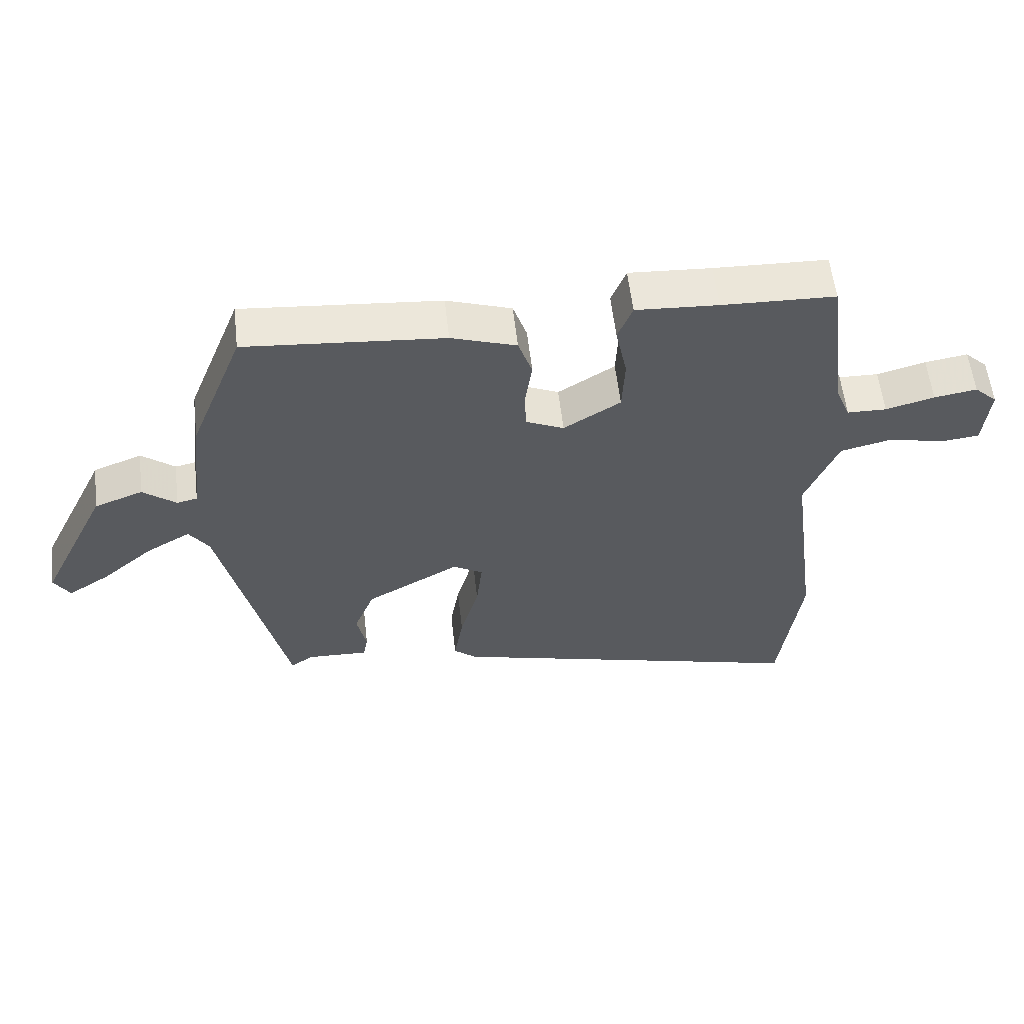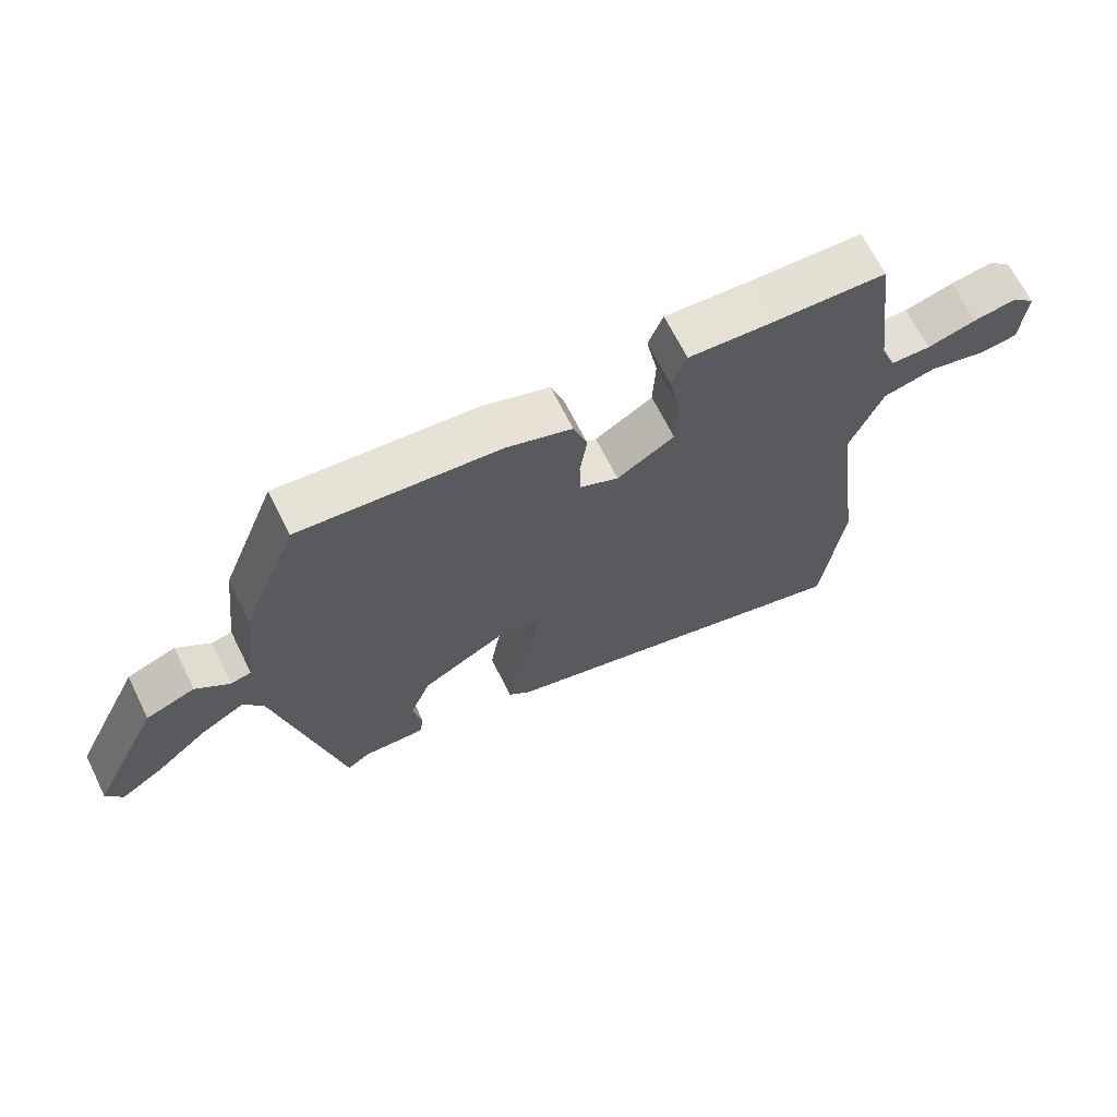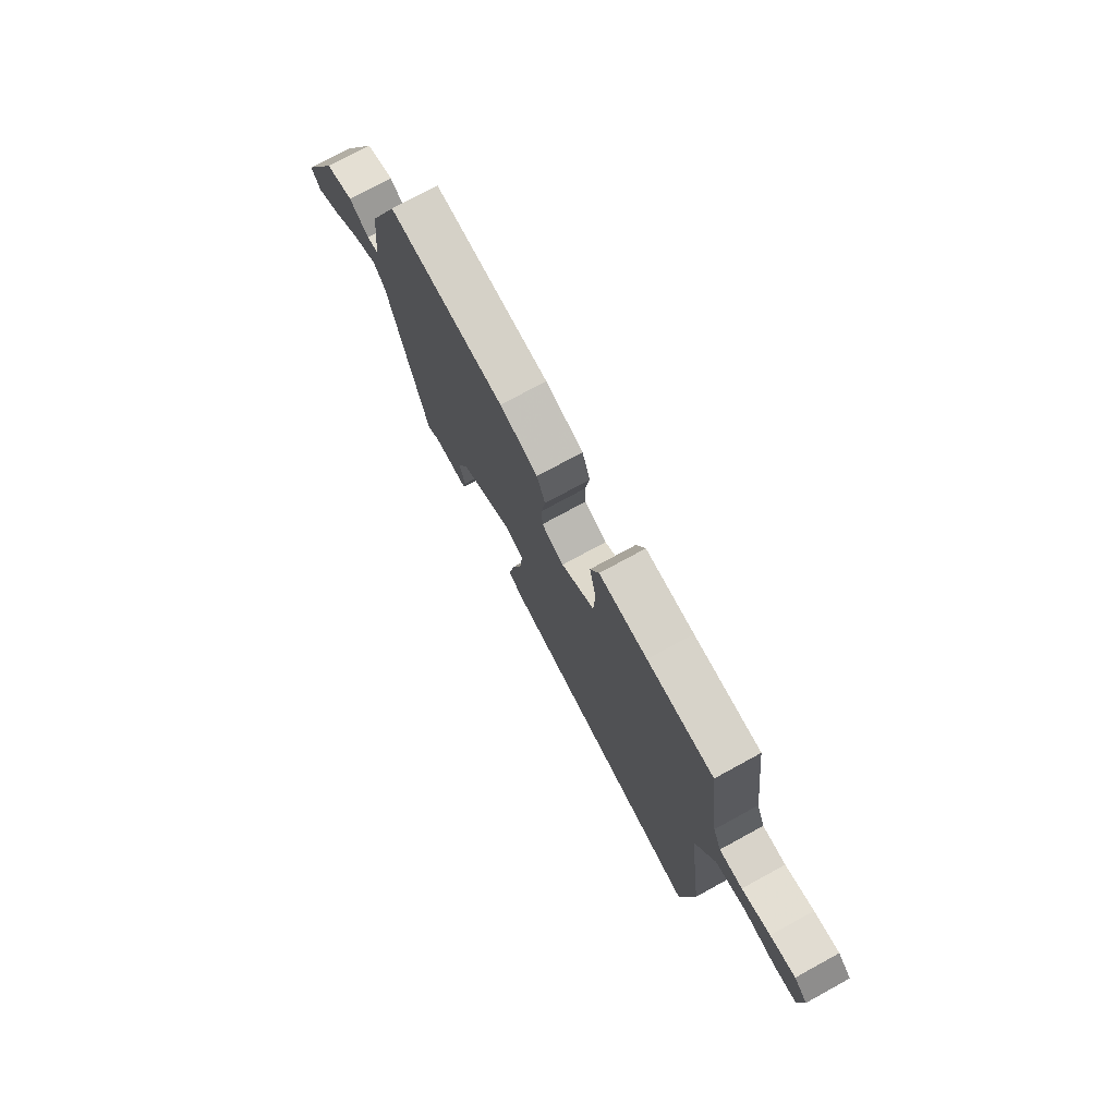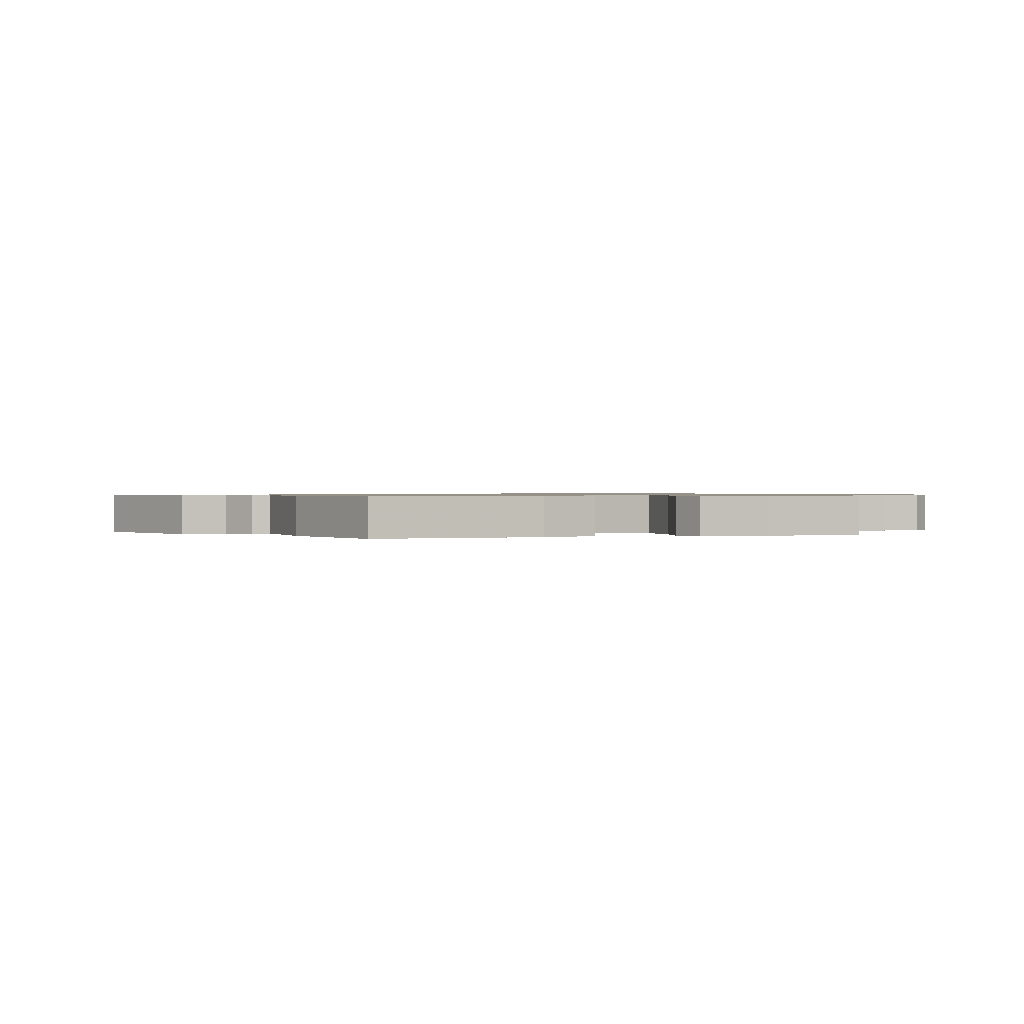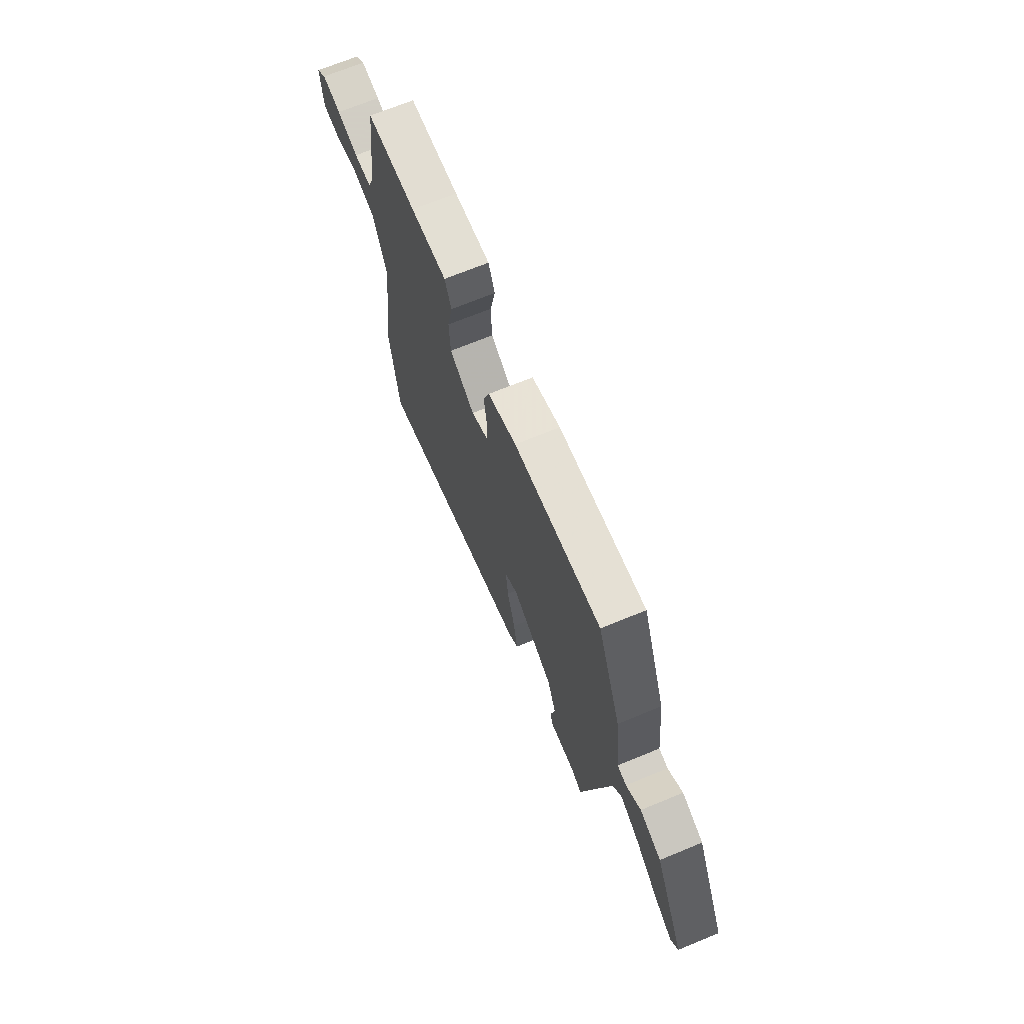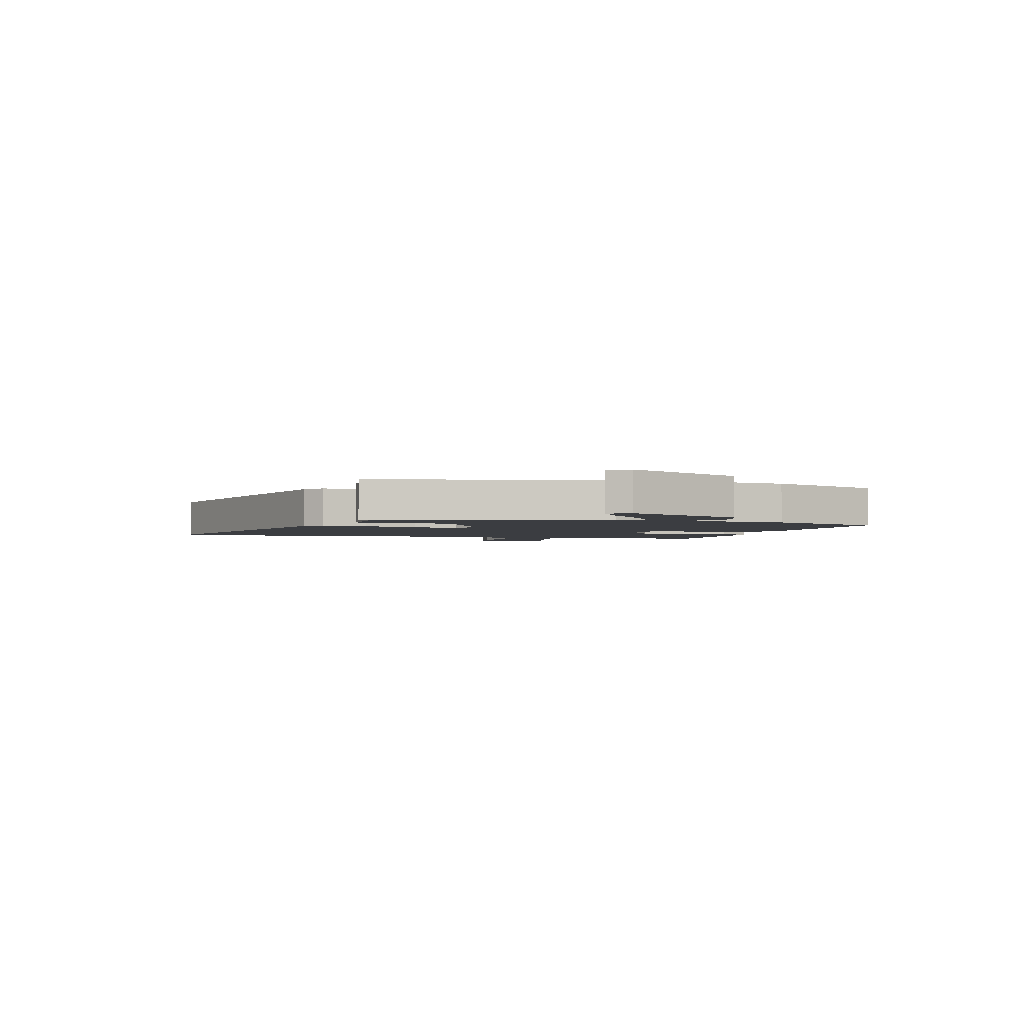
<metadata>
{"format":"obj","ext":"obj","renderer":"f3d","projection":"perspective","resolution":1024,"background":"white","views":[{"elev":57.7,"azim":-6.5,"up":"+Z"},{"elev":67.0,"azim":-26.3,"up":"+Z"},{"elev":75.4,"azim":61.4,"up":"+Z"},{"elev":0.8,"azim":-15.6,"up":"+Y"},{"elev":69.4,"azim":-112.4,"up":"+Z"},{"elev":-2.5,"azim":-106.4,"up":"+Y"}]}
</metadata>
<code>
v 0.458 0.07 0.484
v 0.491 0.07 0.231
v 0.514 0.07 0.174
v 0.576 0.07 0.173
v 0.652 0.07 0.194
v 0.719 0.07 0.205
v 0.755 0.07 0.171
v 0.746 0.07 0.07
v 0.685 0.07 0.063
v 0.599 0.07 0.083
v 0.517 0.07 0.063
v 0.466 0.07 -0.062
v 0.512 0.07 -0.409
v 0.479 0.07 -0.662
v -0.097 0.07 -0.516
v -0.133 0.07 -0.486
v -0.119 0.07 -0.401
v -0.09 0.07 -0.297
v -0.081 0.07 -0.213
v -0.128 0.07 -0.186
v -0.275 0.07 -0.269
v -0.307 0.07 -0.35
v -0.292 0.07 -0.418
v -0.299 0.07 -0.458
v -0.396 0.07 -0.455
v -0.431 0.07 -0.48
v -0.532 0.07 -0.044
v -0.563 0.07 0.001
v -0.632 0.07 -0.039
v -0.713 0.07 -0.108
v -0.778 0.07 -0.15
v -0.803 0.07 -0.11
v -0.696 0.07 0.109
v -0.62 0.07 0.138
v -0.568 0.07 0.097
v -0.536 0.07 0.104
v -0.516 0.07 0.279
v -0.431 0.07 0.494
v -0.121 0.07 0.469
v -0.019 0.07 0.435
v 0.003 0.07 0.37
v -0.008 0.07 0.295
v -0.006 0.07 0.233
v 0.054 0.07 0.206
v 0.143 0.07 0.262
v 0.147 0.07 0.35
v 0.129 0.07 0.438
v 0.152 0.07 0.496
v 0.281 0.07 0.489
v 0.458 0 0.484
v 0.491 0 0.231
v 0.514 0 0.174
v 0.576 0 0.173
v 0.652 0 0.194
v 0.719 0 0.205
v 0.755 0 0.171
v 0.746 0 0.07
v 0.685 0 0.063
v 0.599 0 0.083
v 0.517 0 0.063
v 0.466 0 -0.062
v 0.512 0 -0.409
v 0.479 0 -0.662
v -0.097 0 -0.516
v -0.133 0 -0.486
v -0.119 0 -0.401
v -0.09 0 -0.297
v -0.081 0 -0.213
v -0.128 0 -0.186
v -0.275 0 -0.269
v -0.307 0 -0.35
v -0.292 0 -0.418
v -0.299 0 -0.458
v -0.396 0 -0.455
v -0.431 0 -0.48
v -0.532 0 -0.044
v -0.563 0 0.001
v -0.632 0 -0.039
v -0.713 0 -0.108
v -0.778 0 -0.15
v -0.803 0 -0.11
v -0.696 0 0.109
v -0.62 0 0.138
v -0.568 0 0.097
v -0.536 0 0.104
v -0.516 0 0.279
v -0.431 0 0.494
v -0.121 0 0.469
v -0.019 0 0.435
v 0.003 0 0.37
v -0.008 0 0.295
v -0.006 0 0.233
v 0.054 0 0.206
v 0.143 0 0.262
v 0.147 0 0.35
v 0.129 0 0.438
v 0.152 0 0.496
v 0.281 0 0.489
f 46 47 48 49
f 45 46 49 1
f 39 40 41 42
f 39 42 43
f 36 37 38 39
f 36 39 43
f 32 33 34 35
f 32 35 36
f 29 30 31 32
f 28 29 32 36
f 27 28 36 43
f 25 26 27 43
f 22 23 24 25
f 21 22 25
f 15 16 17 18
f 15 18 19
f 12 13 14 15
f 11 12 15 19
f 7 8 9 10
f 7 10 11
f 4 5 6 7
f 4 7 11
f 3 4 11 19
f 45 1 2
f 44 45 2 3
f 21 25 43
f 20 21 43 44
f 3 19 20 44
f 98 97 96 95
f 50 98 95 94
f 91 90 89 88
f 92 91 88
f 88 87 86 85
f 92 88 85
f 84 83 82 81
f 85 84 81
f 81 80 79 78
f 85 81 78 77
f 92 85 77 76
f 92 76 75 74
f 74 73 72 71
f 74 71 70
f 67 66 65 64
f 68 67 64
f 64 63 62 61
f 68 64 61 60
f 59 58 57 56
f 60 59 56
f 56 55 54 53
f 60 56 53
f 68 60 53 52
f 51 50 94
f 52 51 94 93
f 92 74 70
f 93 92 70 69
f 93 69 68 52
f 1 50 51 2
f 2 51 52 3
f 3 52 53 4
f 4 53 54 5
f 5 54 55 6
f 6 55 56 7
f 7 56 57 8
f 8 57 58 9
f 9 58 59 10
f 10 59 60 11
f 11 60 61 12
f 12 61 62 13
f 13 62 63 14
f 14 63 64 15
f 15 64 65 16
f 16 65 66 17
f 17 66 67 18
f 18 67 68 19
f 19 68 69 20
f 20 69 70 21
f 21 70 71 22
f 22 71 72 23
f 23 72 73 24
f 24 73 74 25
f 25 74 75 26
f 26 75 76 27
f 27 76 77 28
f 28 77 78 29
f 29 78 79 30
f 30 79 80 31
f 31 80 81 32
f 32 81 82 33
f 33 82 83 34
f 34 83 84 35
f 35 84 85 36
f 36 85 86 37
f 37 86 87 38
f 38 87 88 39
f 39 88 89 40
f 40 89 90 41
f 41 90 91 42
f 42 91 92 43
f 43 92 93 44
f 44 93 94 45
f 45 94 95 46
f 46 95 96 47
f 47 96 97 48
f 48 97 98 49
f 49 98 50 1

</code>
